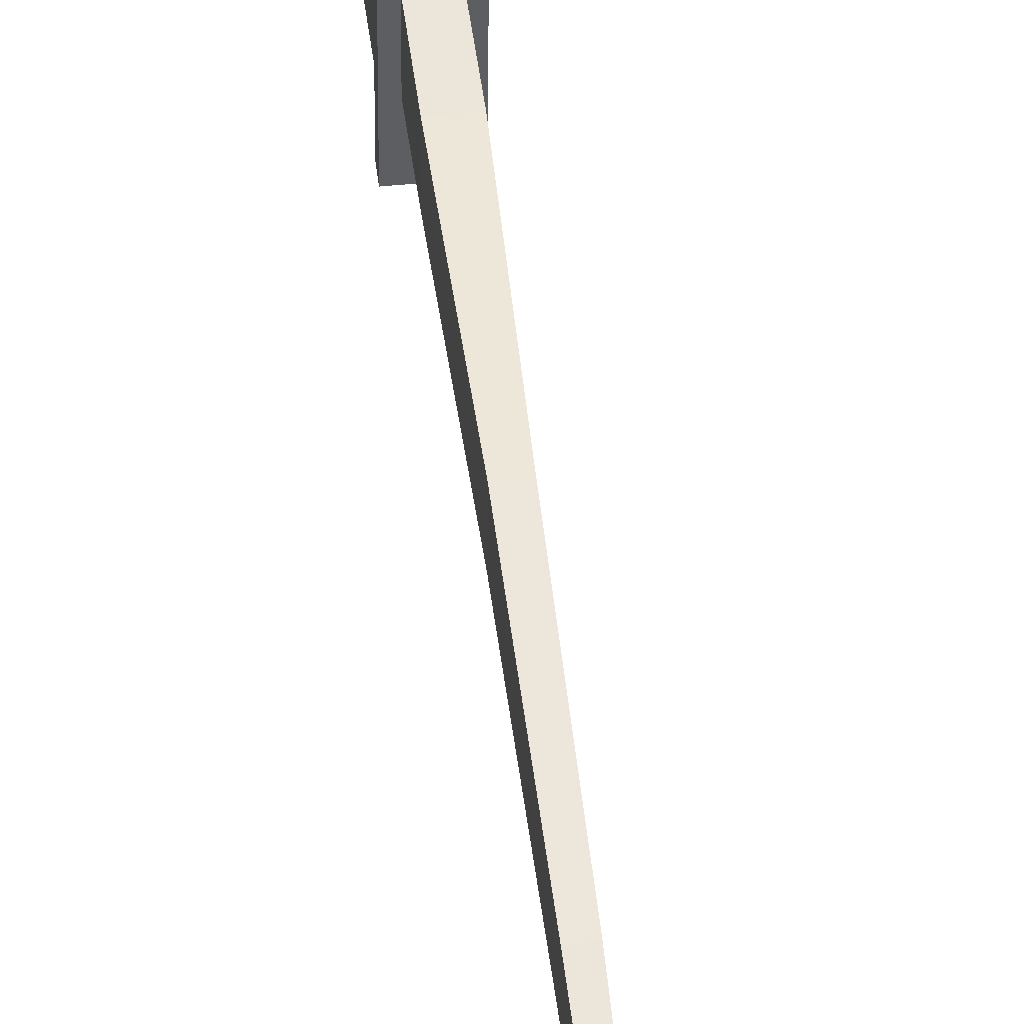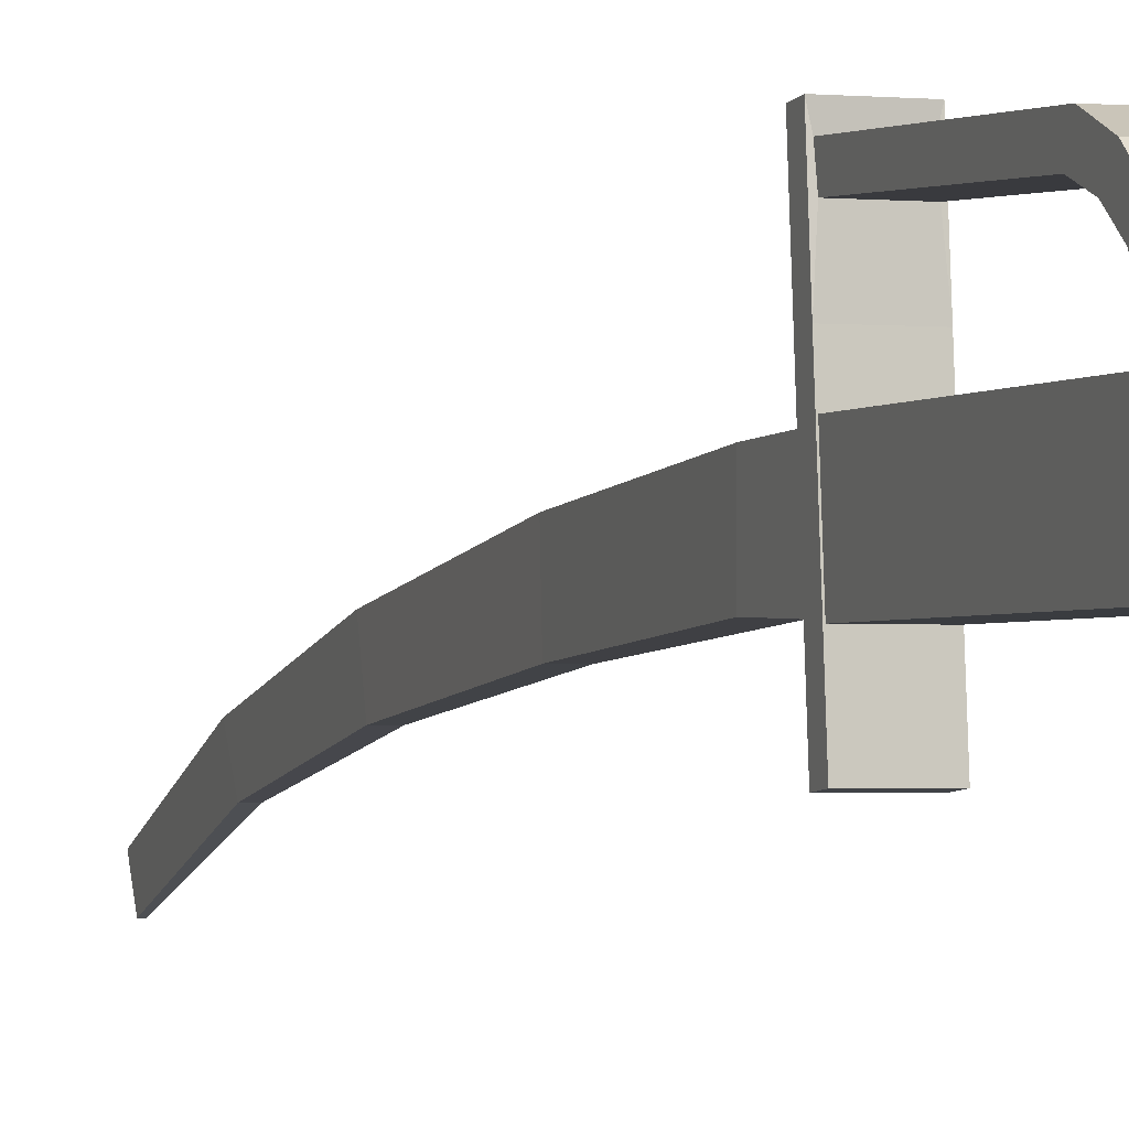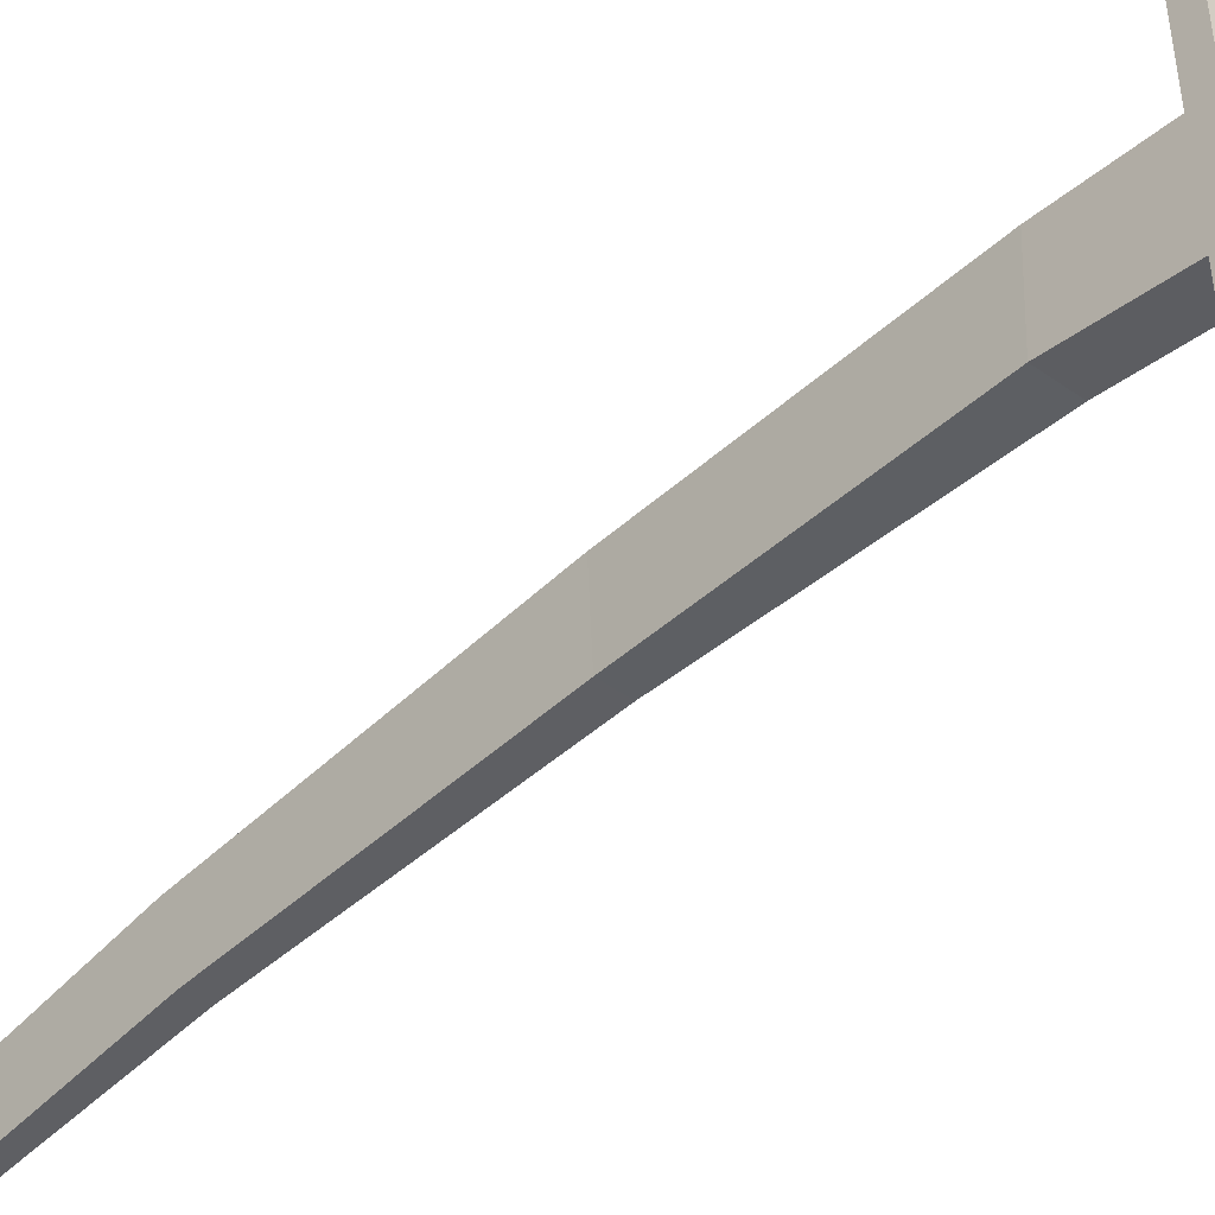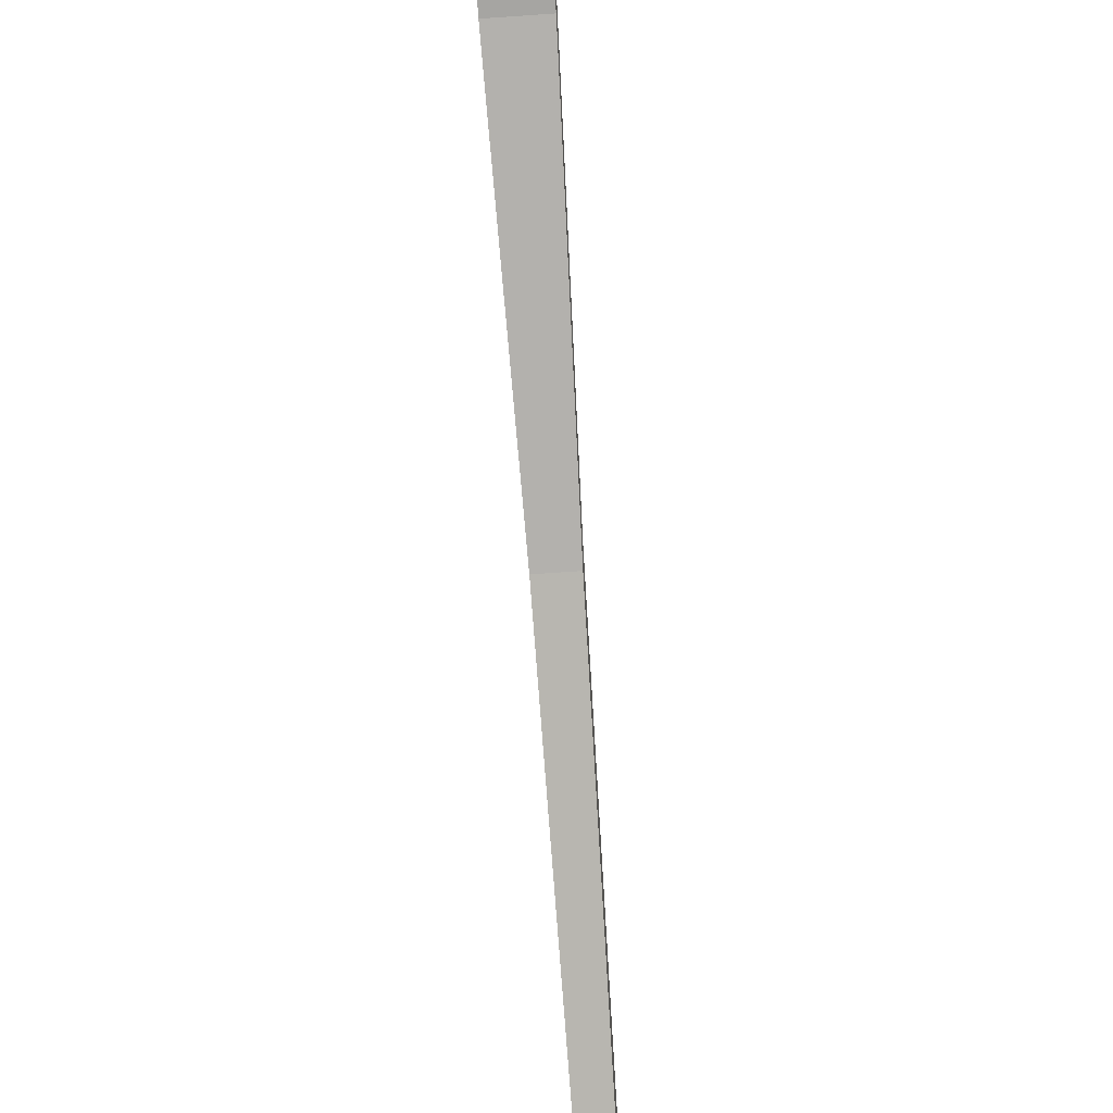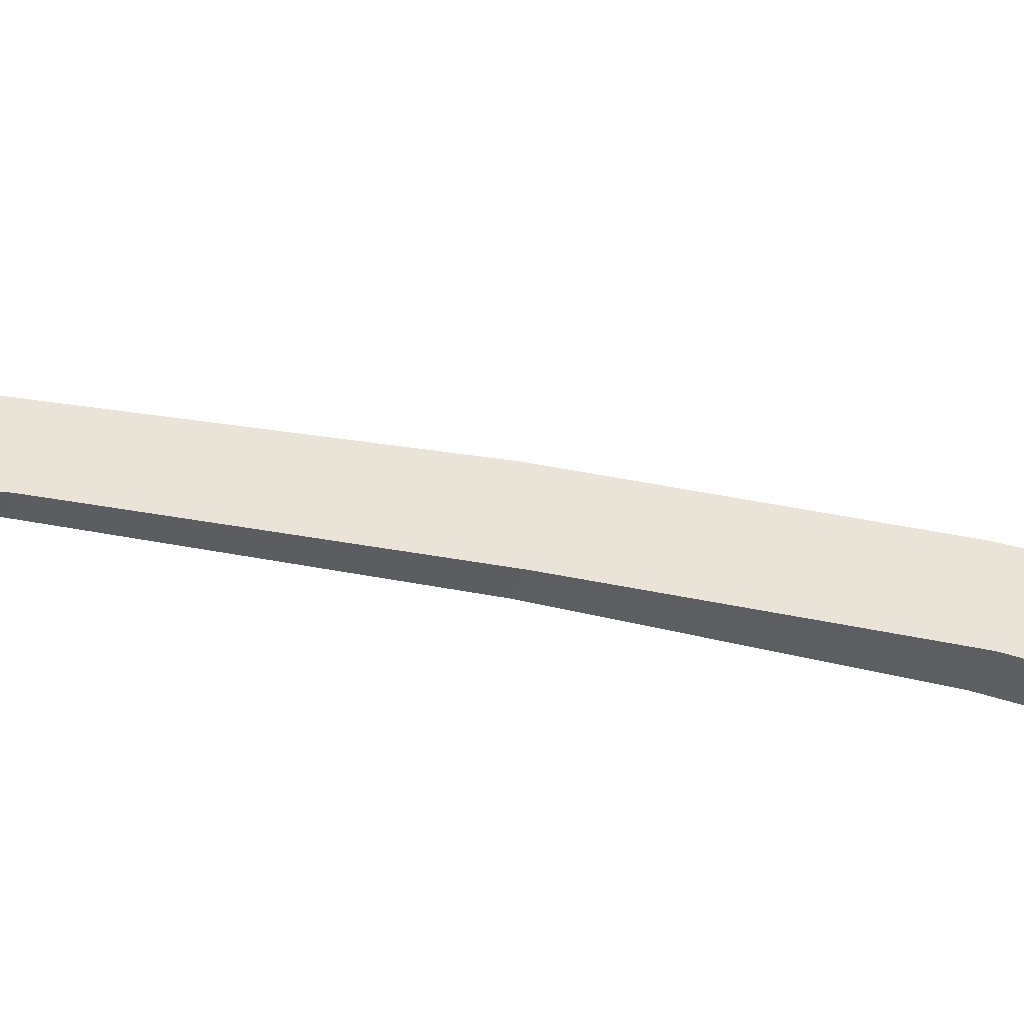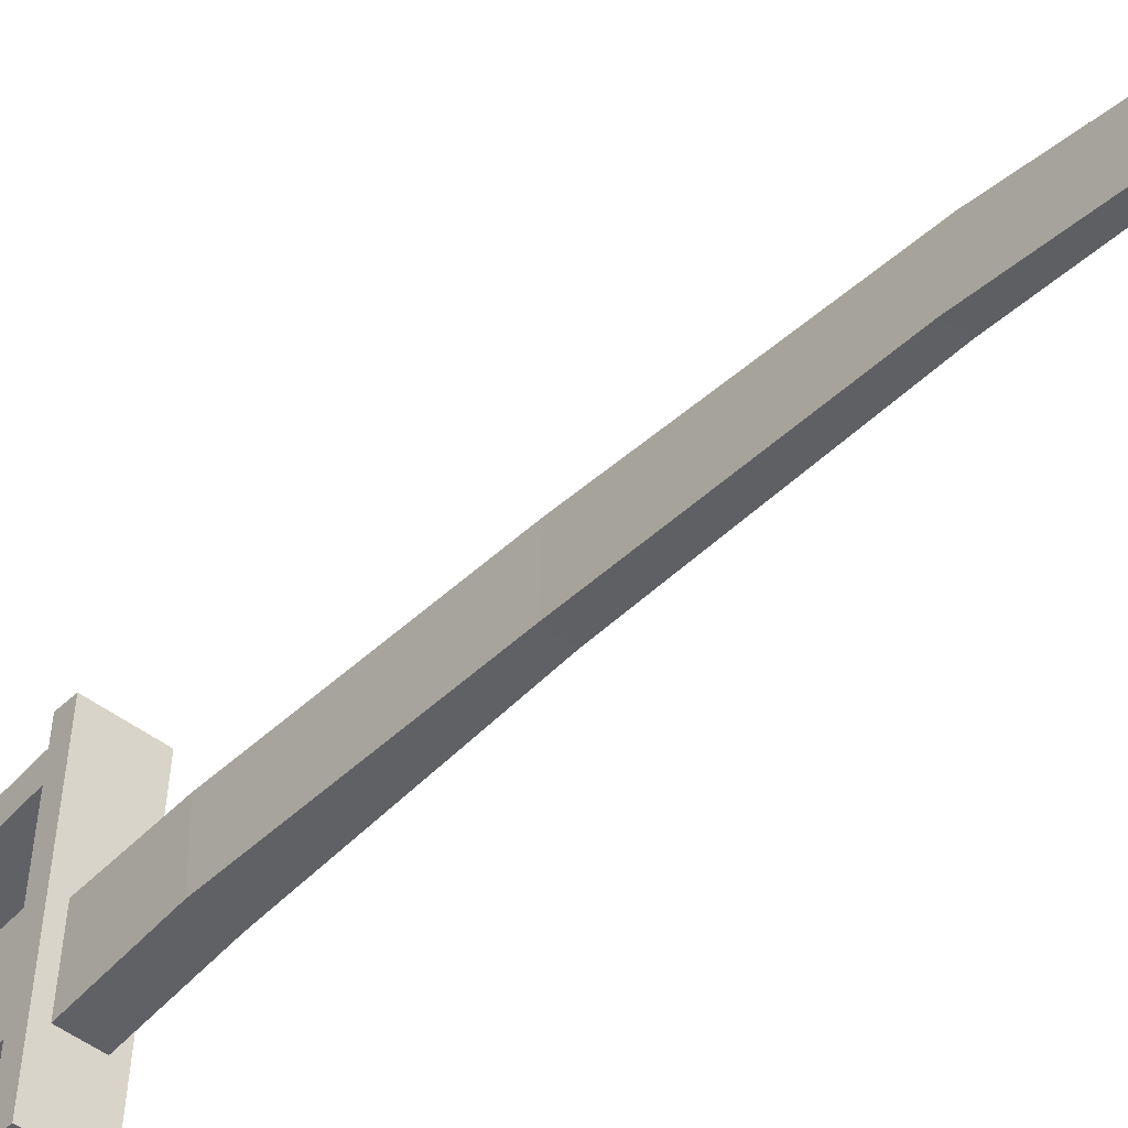
<metadata>
{"format":"obj","ext":"obj","renderer":"f3d","projection":"perspective","resolution":1024,"background":"white","views":[{"elev":44.7,"azim":173.1,"up":"+Z"},{"elev":-1.8,"azim":-20.0,"up":"+Z"},{"elev":-37.9,"azim":-44.2,"up":"+Z"},{"elev":-75.7,"azim":3.9,"up":"+Z"},{"elev":-39.5,"azim":-110.9,"up":"+Z"},{"elev":-48.1,"azim":140.0,"up":"+Z"}]}
</metadata>
<code>
o Cube.004_Cube.006
v 0.0588 -0.35 -0.084
v 0.0588 0.35 -0.084
v 0.0588 -0.35 0.084
v 0.0588 0.35 0.084
v -0.0588 -0.35 -0.084
v -0.0588 0.35 -0.084
v -0.0588 -0.35 0.084
v -0.0588 0.35 0.084
v -0.0196 -0.35 0.084
v 0.0196 -0.35 0.084
v 0.0196 0.35 0.084
v -0.0196 0.35 0.084
v 0.0196 -0.35 -0.084
v -0.0196 -0.35 -0.084
v -0.0196 0.35 -0.084
v 0.0196 0.35 -0.084
v 0.0588 -0.35 0.0644
v 0.0588 -0.35 -0.0644
v 0.0588 0.35 -0.0644
v 0.0588 0.35 0.0644
v -0.0588 -0.35 -0.0644
v -0.0588 -0.35 0.0644
v -0.0588 0.35 0.0644
v -0.0588 0.35 -0.0644
v -0.035 0.35 0.0805
v -0.035 0.35 -0.0805
v 0.035 0.35 0.0805
v 0.035 0.35 -0.0805
v 0.035 -0.35 0.0805
v 0.035 -0.35 -0.0805
v -0.035 -0.35 0.0805
v -0.035 -0.35 -0.0805
v -0.035 0.569 0.07301
v -0.035 0.569 -0.07301
v 0.035 0.569 0.07301
v 0.035 0.569 -0.07301
v -0.02432 1.086 0.03395
v -0.02432 1.078 -0.1046
v 0.02482 1.086 0.03395
v 0.02482 1.078 -0.1046
v -0.01921 1.639 -0.04205
v -0.01902 1.608 -0.1577
v 0.02068 1.639 -0.04205
v 0.02048 1.608 -0.1577
v -0.01216 2.12 -0.1468
v -0.01151 2.068 -0.2376
v 0.0157 2.12 -0.1467
v 0.01504 2.068 -0.2376
v -0.002786 2.523 -0.2927
v -0.002805 2.482 -0.3698
v 0.007432 2.523 -0.2927
v 0.007413 2.482 -0.3698
v 0.06119 0.3057 -0.2151
v 0.06119 0.3455 -0.2186
v 0.05343 0.3546 0.3088
v 0.06119 0.3943 0.3393
v -0.06119 0.3057 -0.2151
v -0.06119 0.3455 -0.2186
v -0.05342 0.3546 0.3088
v -0.06119 0.3943 0.3393
v 0.05343 0.3445 0.2584
v 0.06119 0.3219 -0.02914
v 0.06119 0.3618 -0.03263
v 0.06119 0.3781 0.1533
v -0.06119 0.3219 -0.02914
v -0.05342 0.3445 0.2584
v -0.06119 0.3781 0.1533
v -0.06119 0.3618 -0.03263
v -0.06119 0.3545 0.3428
v 0.06119 0.3545 0.3428
v -0.06119 0.3382 0.1568
v 0.06119 0.3382 0.1568
v -0.05342 -0.1477 0.2858
v 0.05343 -0.1477 0.2858
v -0.05342 -0.1276 0.236
v 0.05343 -0.1276 0.236
v -0.05342 -0.2224 0.2542
v 0.05343 -0.2224 0.2542
v -0.05342 -0.1881 0.2129
v 0.05343 -0.1881 0.2129
v -0.05343 -0.2811 0.2043
v 0.05343 -0.2811 0.2043
v -0.05343 -0.237 0.1736
v 0.05343 -0.237 0.1736
v -0.05343 -0.3198 0.1232
v 0.05343 -0.3198 0.1232
v -0.05343 -0.2684 0.1075
v 0.05343 -0.2684 0.1075
v -0.05343 -0.3235 0.07304
v 0.05343 -0.3235 0.07304
v -0.05343 -0.2699 0.07569
v 0.05343 -0.2699 0.07569
f 17 20 4 3
f 9 12 8 7
f 21 24 6 5
f 13 16 2 1
f 32 21 5 14
f 28 19 2 16
f 24 26 15 6
f 26 28 16 15
f 18 30 13 1
f 30 32 14 13
f 5 6 15 14
f 14 15 16 13
f 3 4 11 10
f 10 11 12 9
f 10 9 31 29
f 29 31 32 30
f 3 10 29 17
f 17 29 30 18
f 12 11 27 25
f 26 25 33 34
f 8 12 25 23
f 23 25 26 24
f 11 4 20 27
f 27 20 19 28
f 9 7 22 31
f 31 22 21 32
f 7 8 23 22
f 22 23 24 21
f 1 2 19 18
f 18 19 20 17
f 33 35 39 37
f 25 27 35 33
f 28 26 34 36
f 27 28 36 35
f 37 39 43 41
f 34 33 37 38
f 36 34 38 40
f 35 36 40 39
f 44 42 46 48
f 38 37 41 42
f 40 38 42 44
f 39 40 44 43
f 45 47 51 49
f 43 44 48 47
f 41 43 47 45
f 42 41 45 46
f 49 51 52 50
f 46 45 49 50
f 48 46 50 52
f 47 48 52 51
f 72 64 56 70
f 70 56 60 69
f 65 68 58 57
f 57 58 54 53
f 62 65 57 53
f 68 63 54 58
f 60 56 64 67
f 67 64 63 68
f 61 55 74 76
f 72 71 65 62
f 69 60 67 71
f 71 67 68 65
f 53 54 63 62
f 62 63 64 72
f 59 55 70 69
f 66 59 69 71
f 55 61 72 70
f 61 66 71 72
f 73 75 79 77
f 55 59 73 74
f 66 61 76 75
f 59 66 75 73
f 80 78 82 84
f 76 74 78 80
f 74 73 77 78
f 75 76 80 79
f 84 82 86 88
f 78 77 81 82
f 79 80 84 83
f 77 79 83 81
f 87 88 92 91
f 82 81 85 86
f 83 84 88 87
f 81 83 87 85
f 90 89 91 92
f 85 87 91 89
f 88 86 90 92
f 86 85 89 90

</code>
